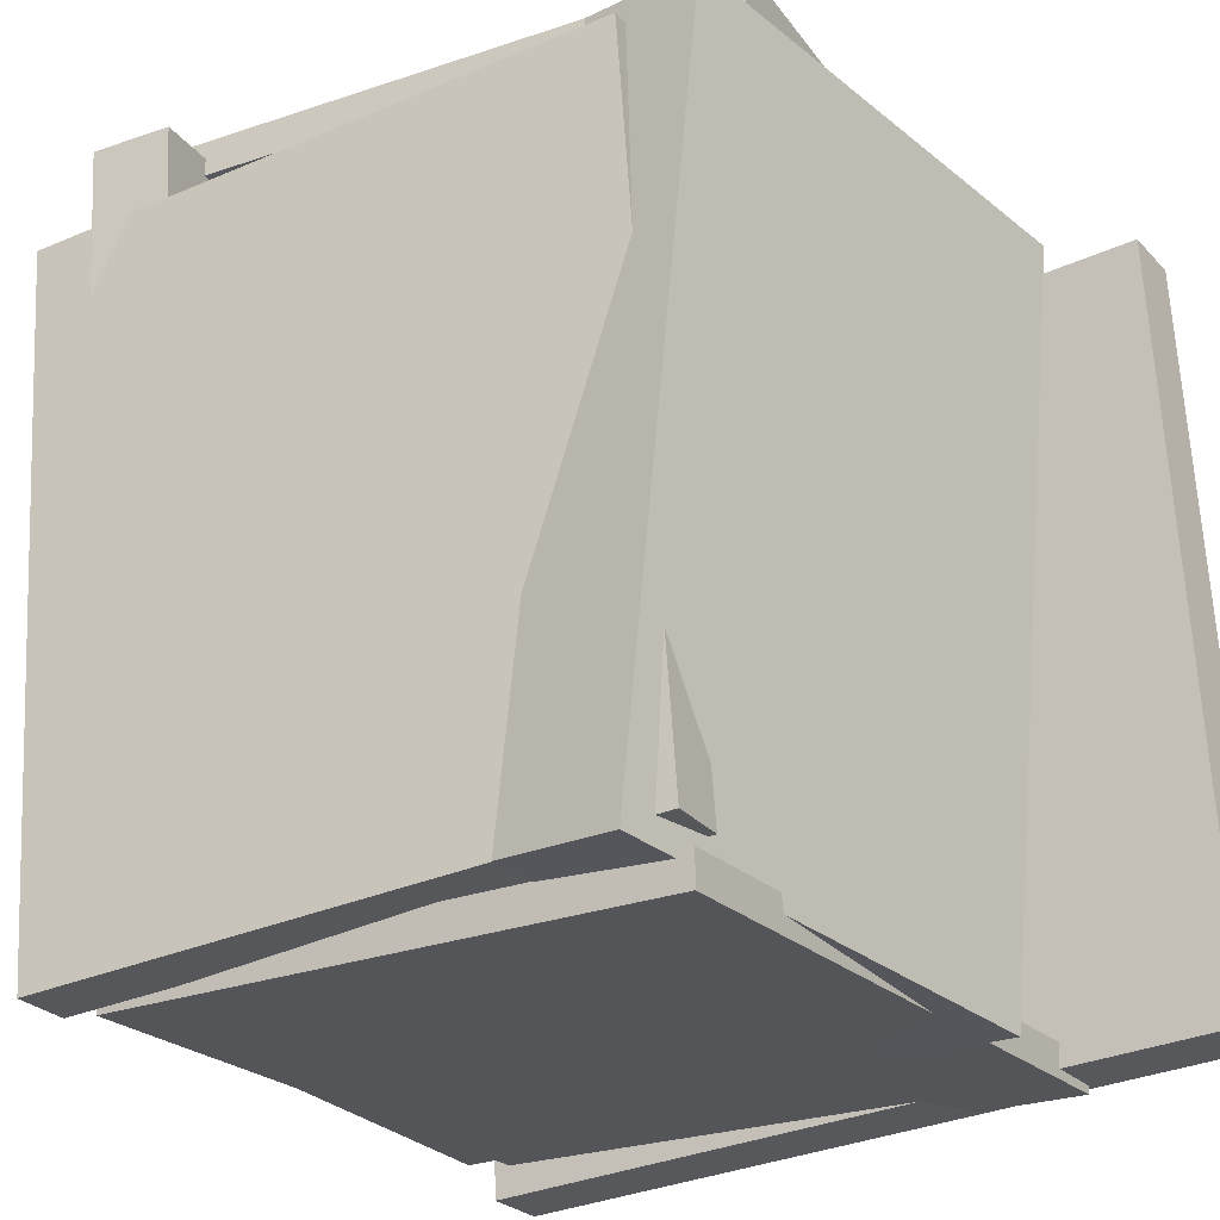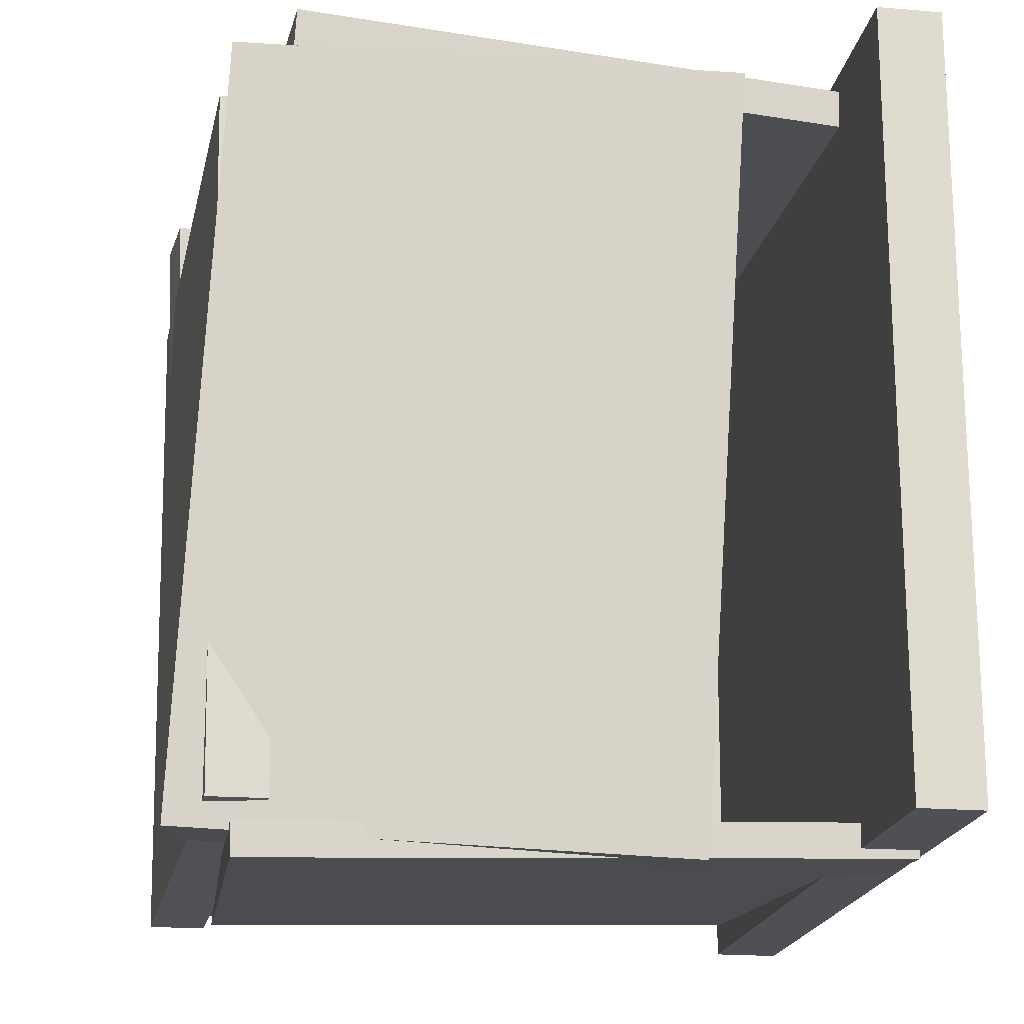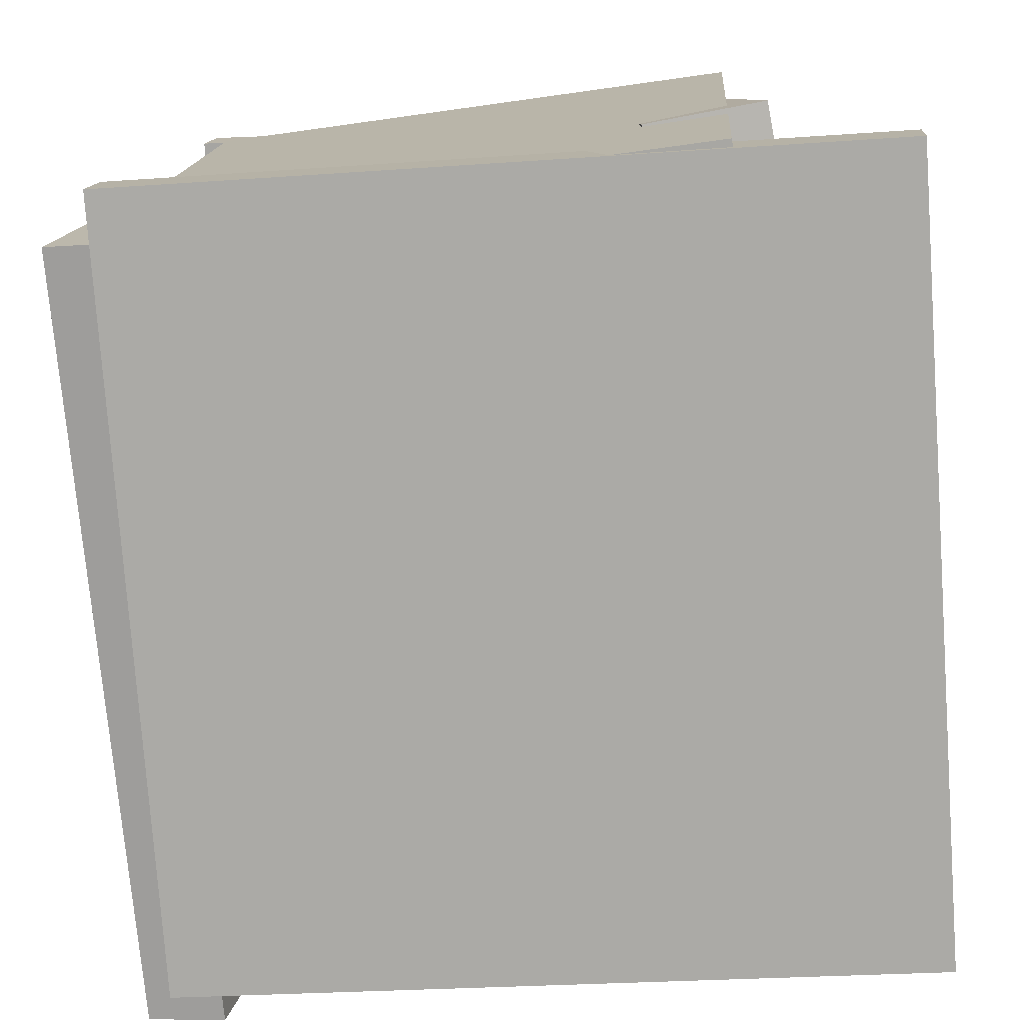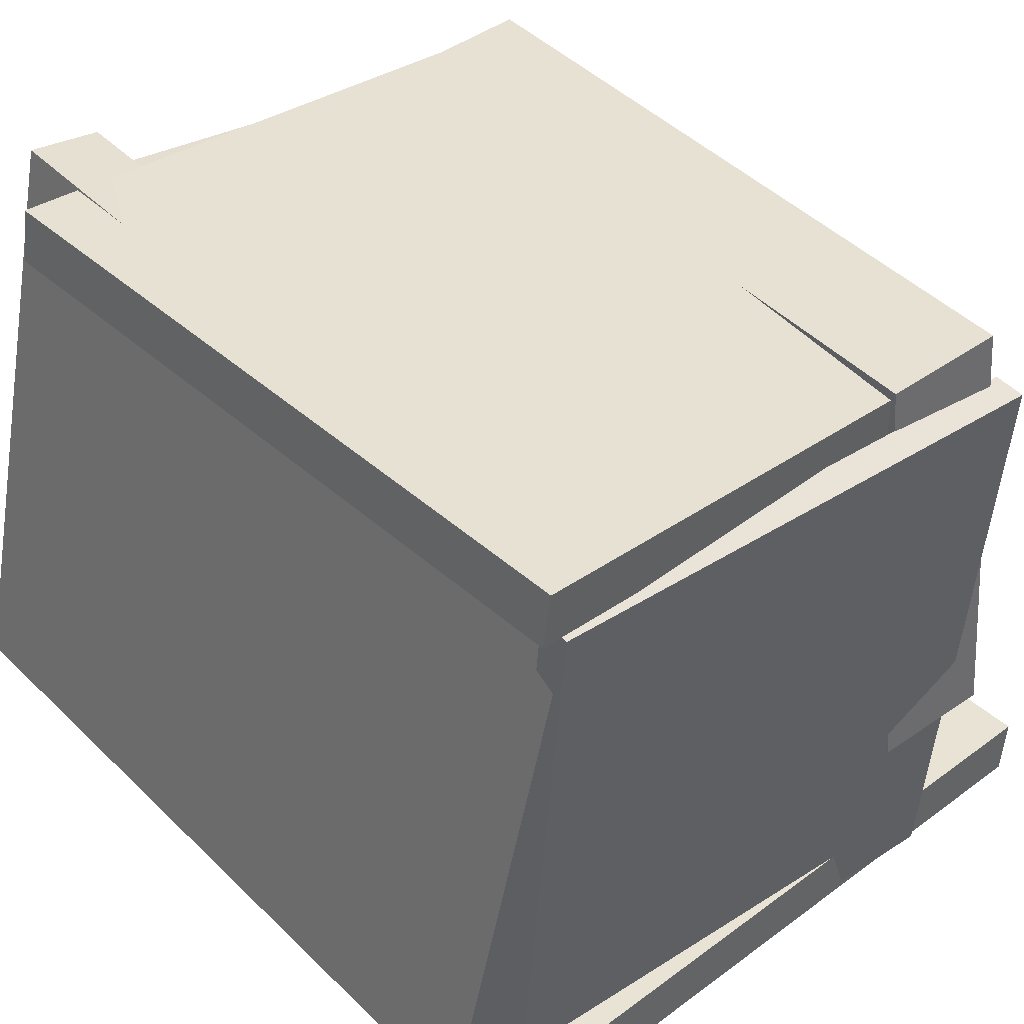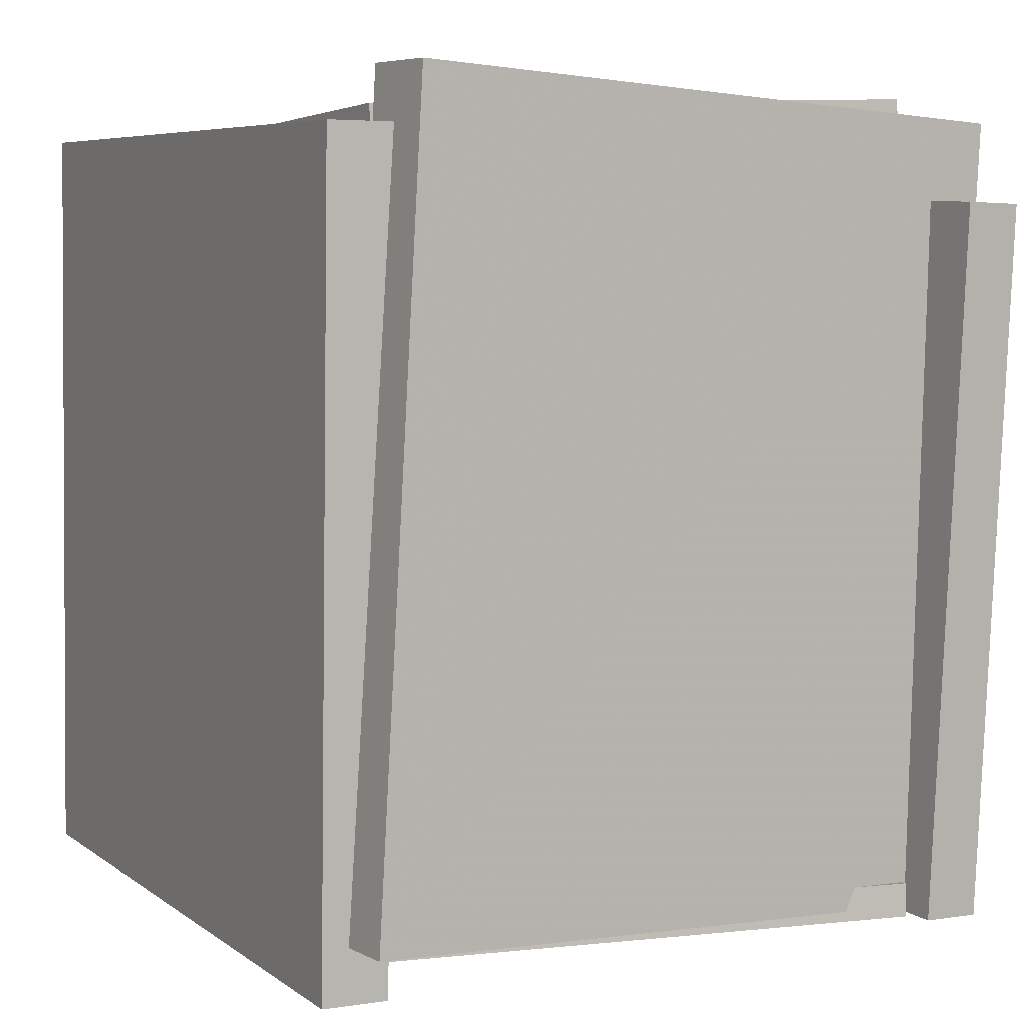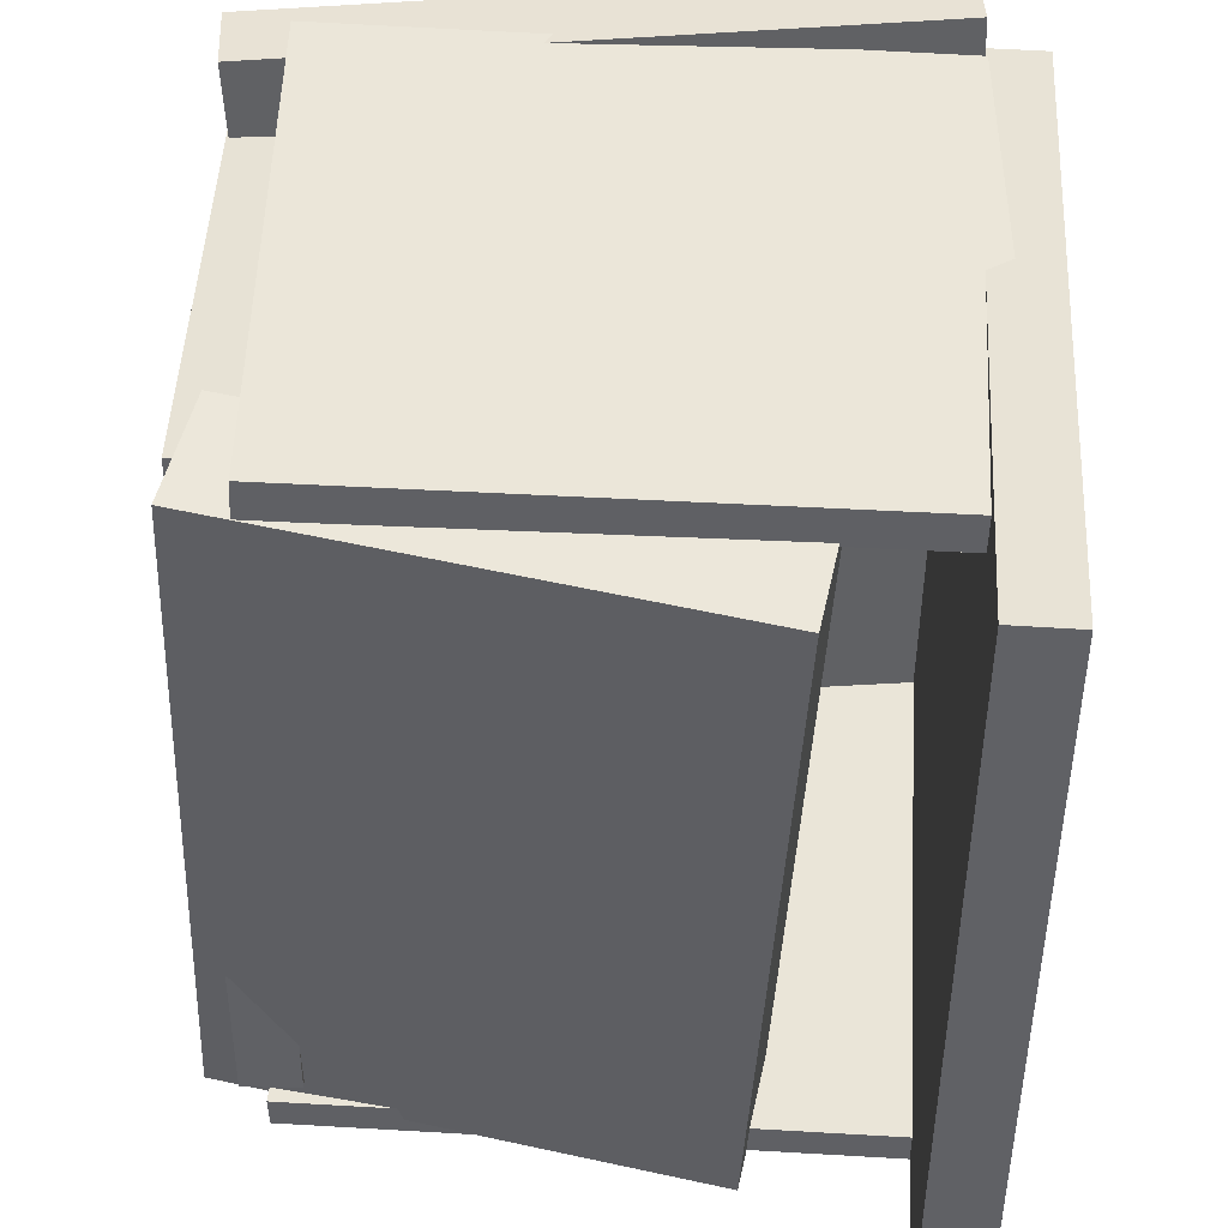
<metadata>
{"format":"obj","ext":"obj","renderer":"f3d","projection":"perspective","resolution":1024,"background":"white","views":[{"elev":-25.9,"azim":37.6,"up":"+Y"},{"elev":-16.4,"azim":85.9,"up":"+Y"},{"elev":-76.7,"azim":6.9,"up":"+Z"},{"elev":43.6,"azim":-40.6,"up":"+Z"},{"elev":3.2,"azim":-112.3,"up":"+Y"},{"elev":44.3,"azim":98.6,"up":"+Y"}]}
</metadata>
<code>
v -0.4419 -0.5197 -0.3614
v -0.489 0.4311 -0.3674
v 0.4695 -0.475 -0.4366
v 0.4223 0.4758 -0.4426
v -0.4354 -0.5189 -0.283
v -0.4826 0.4319 -0.2891
v 0.4759 -0.4742 -0.3582
v 0.4287 0.4766 -0.3643
f 1.0 7.0 5.0
f 1.0 3.0 7.0
f 1.0 4.0 3.0
f 1.0 2.0 4.0
f 3.0 8.0 7.0
f 3.0 4.0 8.0
f 5.0 7.0 8.0
f 5.0 8.0 6.0
f 1.0 5.0 6.0
f 1.0 6.0 2.0
f 2.0 6.0 8.0
f 2.0 8.0 4.0
v -0.3707 -0.4941 0.4071
v -0.3698 -0.4537 0.4079
v -0.4223 -0.4791 -0.3625
v -0.4214 -0.4387 -0.3618
v 0.3175 -0.5094 0.3607
v 0.3185 -0.469 0.3614
v 0.2659 -0.4944 -0.409
v 0.2668 -0.454 -0.4083
f 9.0 15.0 13.0
f 9.0 11.0 15.0
f 9.0 12.0 11.0
f 9.0 10.0 12.0
f 11.0 16.0 15.0
f 11.0 12.0 16.0
f 13.0 15.0 16.0
f 13.0 16.0 14.0
f 9.0 13.0 14.0
f 9.0 14.0 10.0
f 10.0 14.0 16.0
f 10.0 16.0 12.0
v 0.2403 0.4151 -0.2225
v 0.1806 -0.4994 -0.1699
v 0.2049 0.4519 0.3757
v 0.1453 -0.4626 0.4284
v 0.3896 0.4059 -0.2132
v 0.3299 -0.5086 -0.1605
v 0.3542 0.4427 0.3851
v 0.2946 -0.4718 0.4378
f 17.0 23.0 21.0
f 17.0 19.0 23.0
f 17.0 20.0 19.0
f 17.0 18.0 20.0
f 19.0 24.0 23.0
f 19.0 20.0 24.0
f 21.0 23.0 24.0
f 21.0 24.0 22.0
f 17.0 21.0 22.0
f 17.0 22.0 18.0
f 18.0 22.0 24.0
f 18.0 24.0 20.0
v 0.2541 0.398 -0.3988
v 0.2545 0.4443 -0.4015
v 0.3585 0.4388 0.3131
v 0.3588 0.4851 0.3104
v -0.4337 0.4095 -0.2987
v -0.4334 0.4558 -0.3014
v -0.3294 0.4502 0.4132
v -0.329 0.4966 0.4105
f 25.0 31.0 29.0
f 25.0 27.0 31.0
f 25.0 28.0 27.0
f 25.0 26.0 28.0
f 27.0 32.0 31.0
f 27.0 28.0 32.0
f 29.0 31.0 32.0
f 29.0 32.0 30.0
f 25.0 29.0 30.0
f 25.0 30.0 26.0
f 26.0 30.0 32.0
f 26.0 32.0 28.0
v -0.4617 0.3661 0.4318
v -0.4028 -0.4938 0.4193
v -0.4519 0.3657 0.5017
v -0.3931 -0.4941 0.4892
v 0.2536 0.4165 0.3323
v 0.3125 -0.4434 0.3198
v 0.2634 0.4161 0.4022
v 0.3222 -0.4437 0.3897
f 33.0 39.0 37.0
f 33.0 35.0 39.0
f 33.0 36.0 35.0
f 33.0 34.0 36.0
f 35.0 40.0 39.0
f 35.0 36.0 40.0
f 37.0 39.0 40.0
f 37.0 40.0 38.0
f 33.0 37.0 38.0
f 33.0 38.0 34.0
f 34.0 38.0 40.0
f 34.0 40.0 36.0
v -0.411 -0.4539 -0.3369
v -0.5059 -0.4577 -0.3178
v -0.4412 0.4976 -0.2968
v -0.5361 0.4938 -0.2777
v -0.2536 -0.4816 0.4388
v -0.3484 -0.4854 0.458
v -0.2838 0.4699 0.4789
v -0.3787 0.4661 0.4981
f 41.0 47.0 45.0
f 41.0 43.0 47.0
f 41.0 44.0 43.0
f 41.0 42.0 44.0
f 43.0 48.0 47.0
f 43.0 44.0 48.0
f 45.0 47.0 48.0
f 45.0 48.0 46.0
f 41.0 45.0 46.0
f 41.0 46.0 42.0
f 42.0 46.0 48.0
f 42.0 48.0 44.0

</code>
